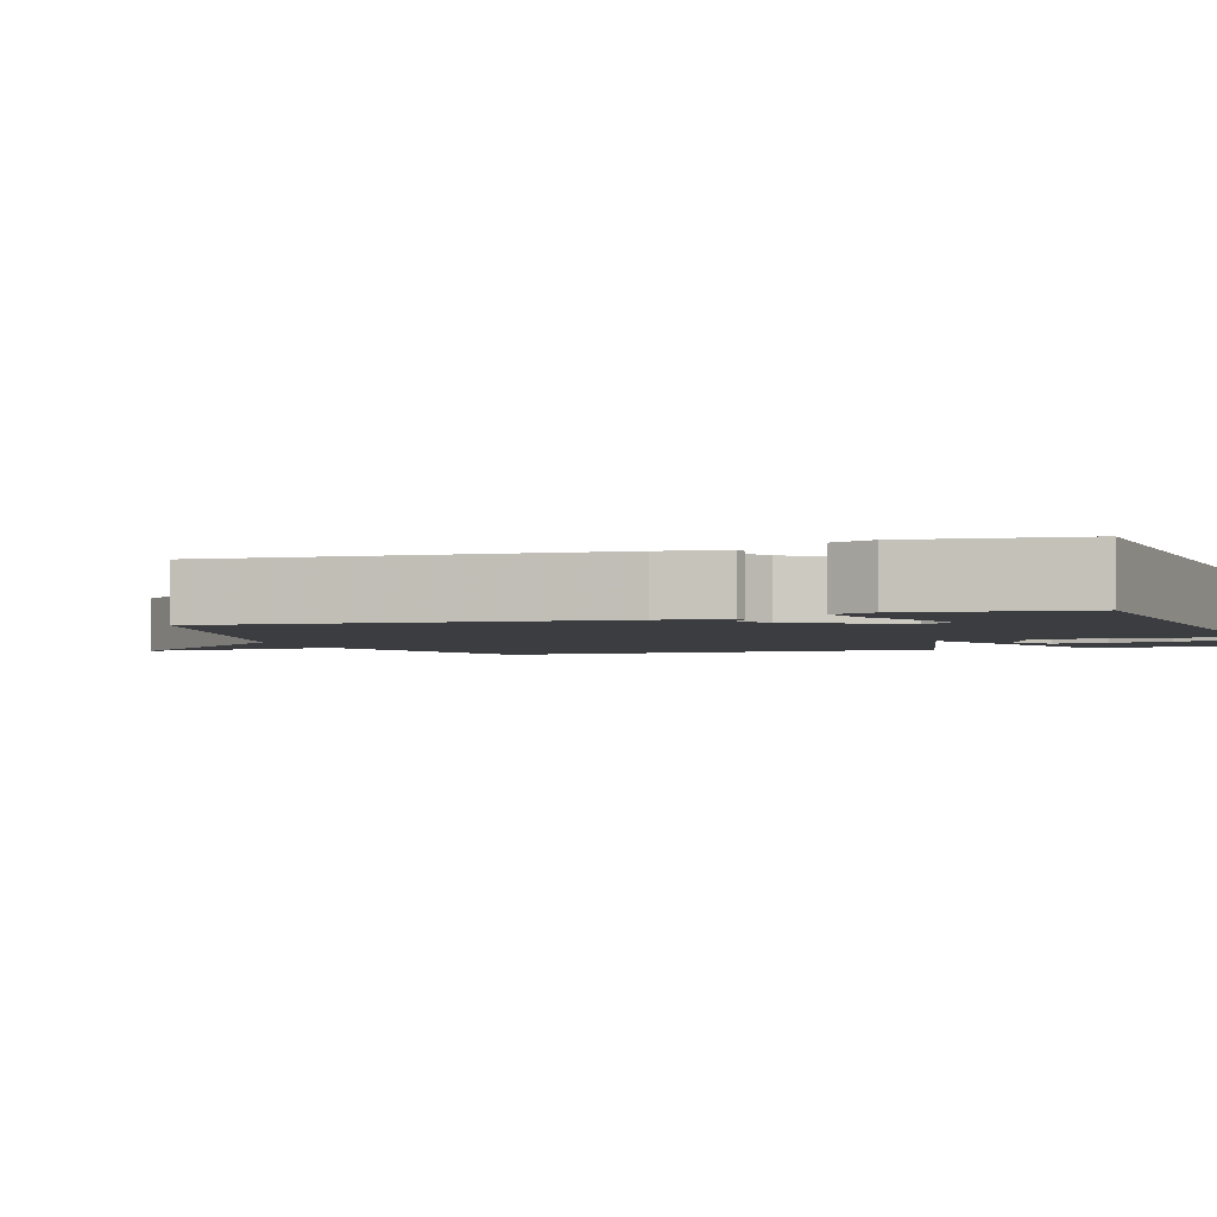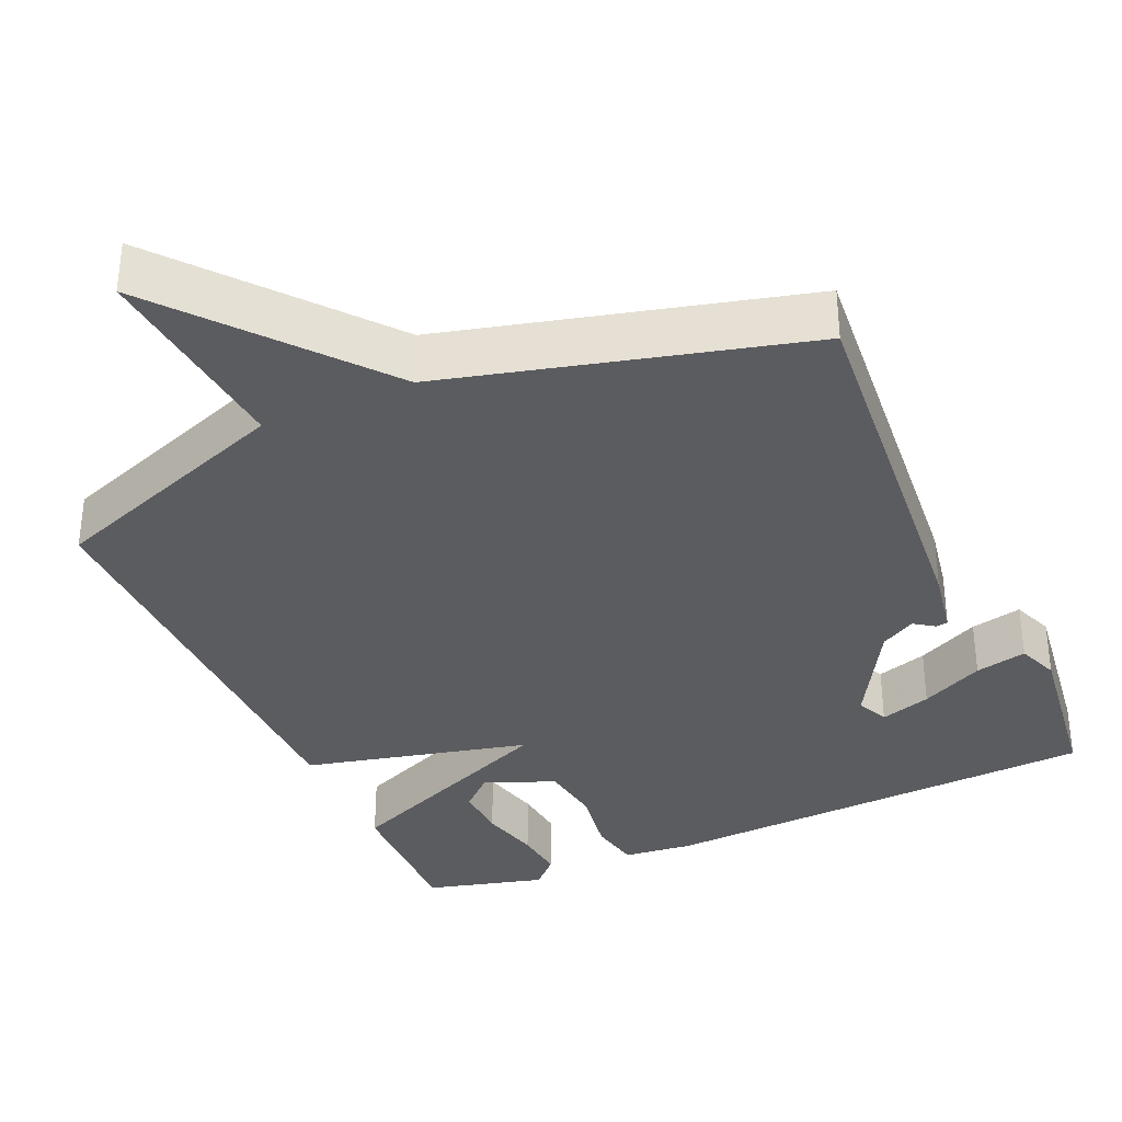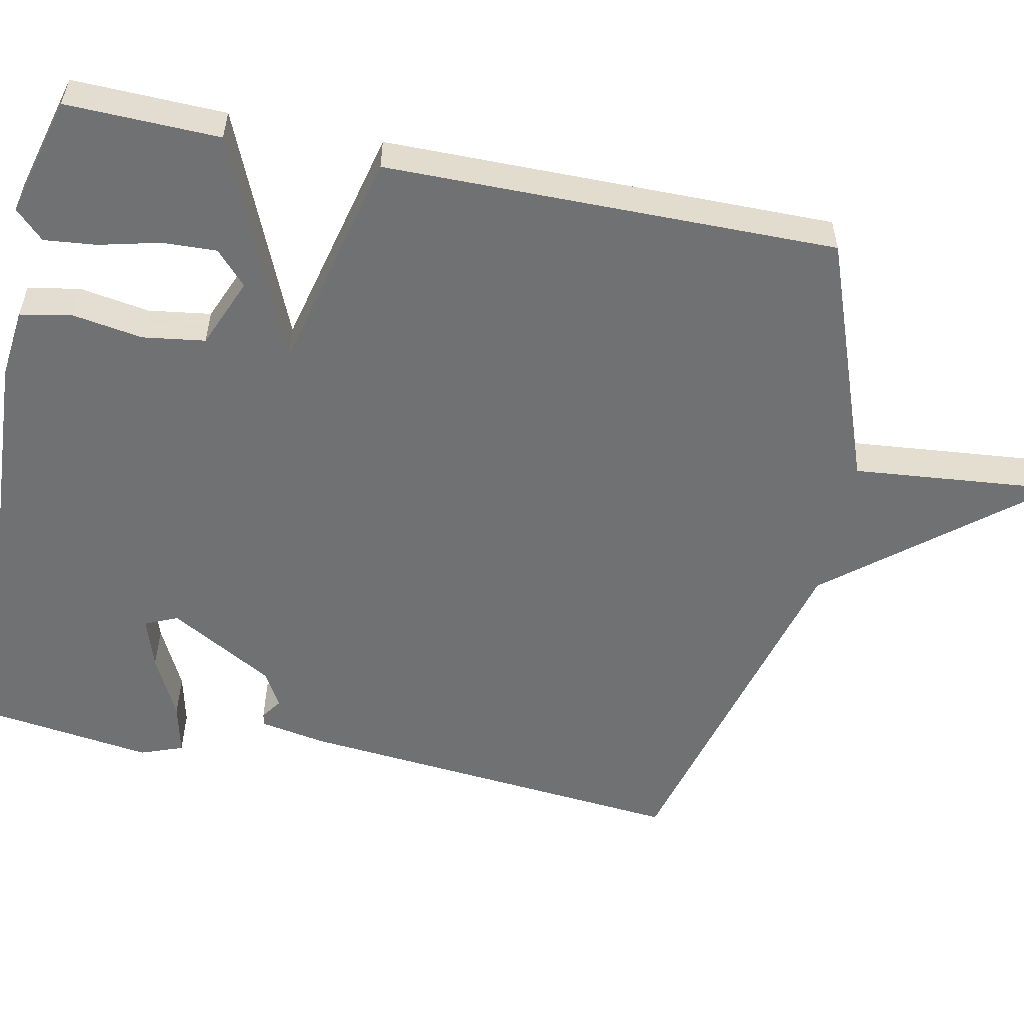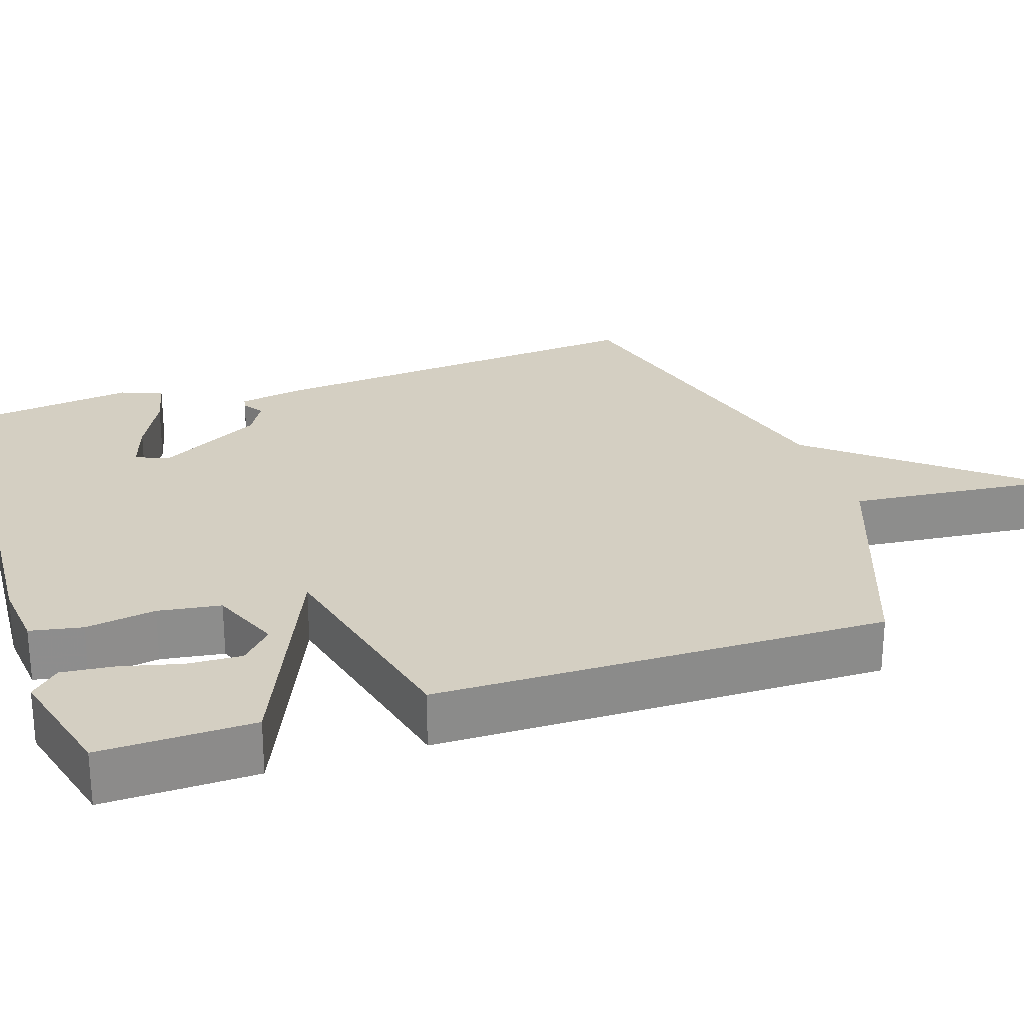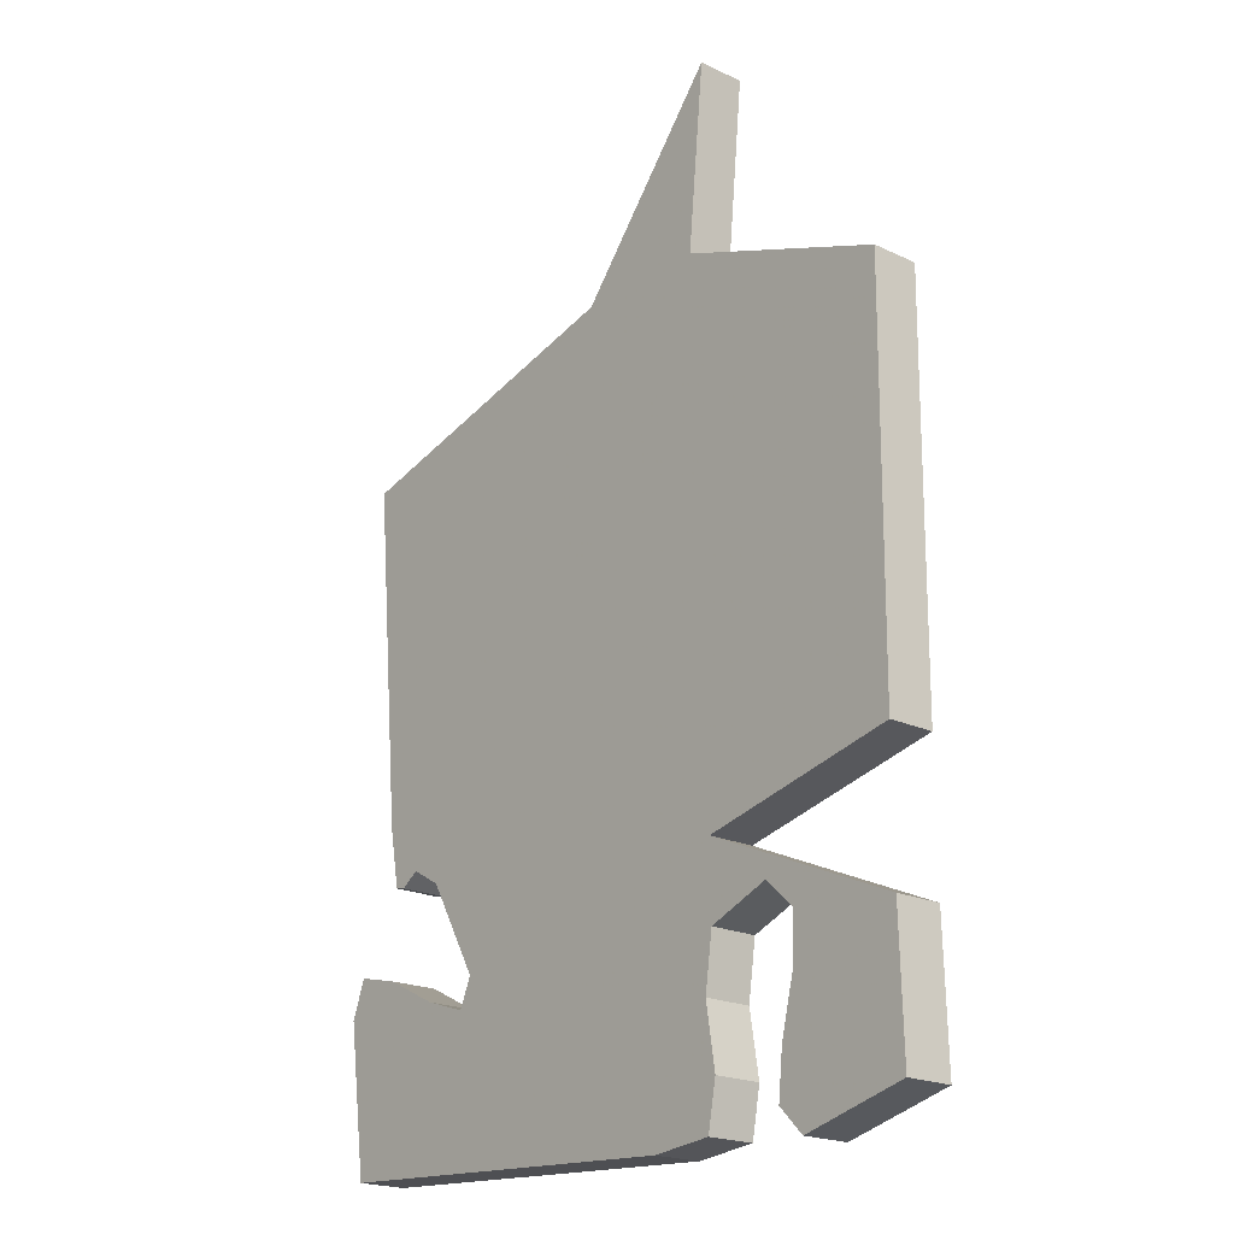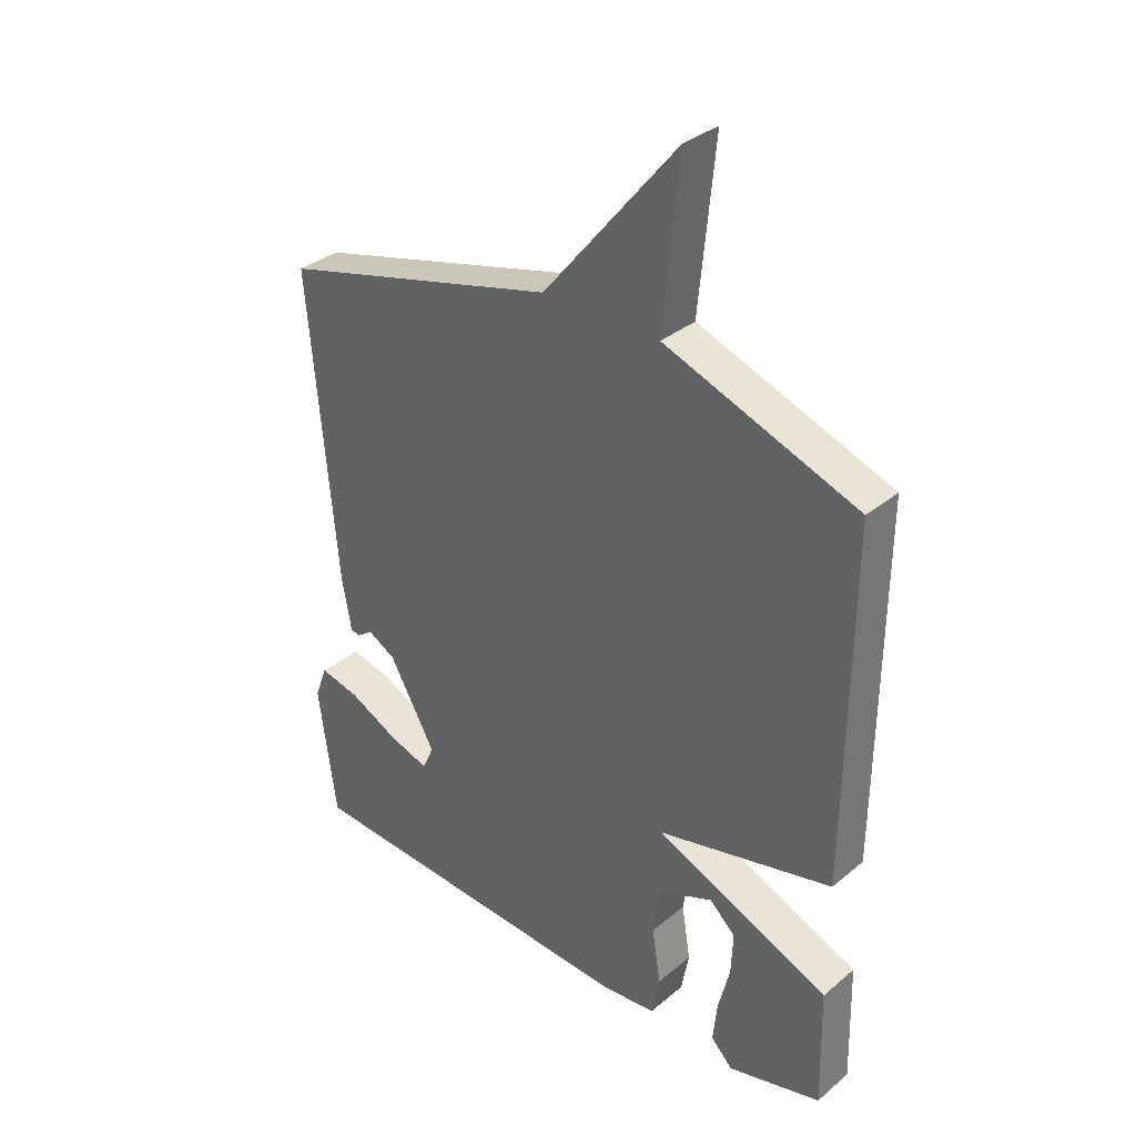
<metadata>
{"format":"obj","ext":"obj","renderer":"f3d","projection":"perspective","resolution":1024,"background":"white","views":[{"elev":-2.8,"azim":109.3,"up":"+Y"},{"elev":-34.6,"azim":23.9,"up":"+Y"},{"elev":-55.1,"azim":-101.7,"up":"+Y"},{"elev":25.8,"azim":-108.3,"up":"+Y"},{"elev":-20.5,"azim":-130.6,"up":"+Z"},{"elev":33.6,"azim":-138.3,"up":"+Z"}]}
</metadata>
<code>
v -0.5 0.07 -0.5
v -0.495 0.07 -0.297
v -0.195 0.07 -0.168
v -0.495 0.07 -0.097
v -0.5 0.07 0.5
v -0.172 0.07 0.622
v -0.199 0.07 0.898
v 0.028 0.07 0.622
v 0.5 0.07 0.5
v 0.454 0.07 -0.019
v 0.438 0.07 -0.108
v 0.422 0.07 -0.111
v 0.395 0.07 -0.092
v 0.348 0.07 -0.119
v 0.269 0.07 -0.258
v 0.288 0.07 -0.301
v 0.356 0.07 -0.279
v 0.44 0.07 -0.237
v 0.509 0.07 -0.221
v 0.53 0.07 -0.277
v 0.5 0.07 -0.5
v -0.094 0.07 -0.534
v -0.187 0.07 -0.524
v -0.2 0.07 -0.455
v -0.185 0.07 -0.362
v -0.197 0.07 -0.279
v -0.29 0.07 -0.241
v -0.334 0.07 -0.282
v -0.331 0.07 -0.354
v -0.311 0.07 -0.435
v -0.304 0.07 -0.504
v -0.341 0.07 -0.542
v -0.5 0 -0.5
v -0.495 0 -0.297
v -0.195 0 -0.168
v -0.495 0 -0.097
v -0.5 0 0.5
v -0.172 0 0.622
v -0.199 0 0.898
v 0.028 0 0.622
v 0.5 0 0.5
v 0.454 0 -0.019
v 0.438 0 -0.108
v 0.422 0 -0.111
v 0.395 0 -0.092
v 0.348 0 -0.119
v 0.269 0 -0.258
v 0.288 0 -0.301
v 0.356 0 -0.279
v 0.44 0 -0.237
v 0.509 0 -0.221
v 0.53 0 -0.277
v 0.5 0 -0.5
v -0.094 0 -0.534
v -0.187 0 -0.524
v -0.2 0 -0.455
v -0.185 0 -0.362
v -0.197 0 -0.279
v -0.29 0 -0.241
v -0.334 0 -0.282
v -0.331 0 -0.354
v -0.311 0 -0.435
v -0.304 0 -0.504
v -0.341 0 -0.542
f 32 1 2
f 31 32 2
f 30 31 2
f 29 30 2
f 28 29 2
f 27 28 2
f 23 24 25
f 22 23 25
f 21 22 25
f 20 21 25
f 17 18 19 20
f 16 17 20
f 16 20 25
f 15 16 25 26
f 11 12 13
f 10 11 13
f 9 10 13
f 8 9 13
f 8 13 14
f 7 8 14
f 6 7 14
f 6 14 15
f 5 6 15
f 4 5 15
f 3 4 15
f 27 2 3
f 3 15 26 27
f 34 33 64
f 34 64 63
f 34 63 62
f 34 62 61
f 34 61 60
f 34 60 59
f 57 56 55
f 57 55 54
f 57 54 53
f 57 53 52
f 52 51 50 49
f 52 49 48
f 57 52 48
f 58 57 48 47
f 45 44 43
f 45 43 42
f 45 42 41
f 45 41 40
f 46 45 40
f 46 40 39
f 46 39 38
f 47 46 38
f 47 38 37
f 47 37 36
f 47 36 35
f 35 34 59
f 59 58 47 35
f 1 33 34 2
f 2 34 35 3
f 3 35 36 4
f 4 36 37 5
f 5 37 38 6
f 6 38 39 7
f 7 39 40 8
f 8 40 41 9
f 9 41 42 10
f 10 42 43 11
f 11 43 44 12
f 12 44 45 13
f 13 45 46 14
f 14 46 47 15
f 15 47 48 16
f 16 48 49 17
f 17 49 50 18
f 18 50 51 19
f 19 51 52 20
f 20 52 53 21
f 21 53 54 22
f 22 54 55 23
f 23 55 56 24
f 24 56 57 25
f 25 57 58 26
f 26 58 59 27
f 27 59 60 28
f 28 60 61 29
f 29 61 62 30
f 30 62 63 31
f 31 63 64 32
f 32 64 33 1

</code>
